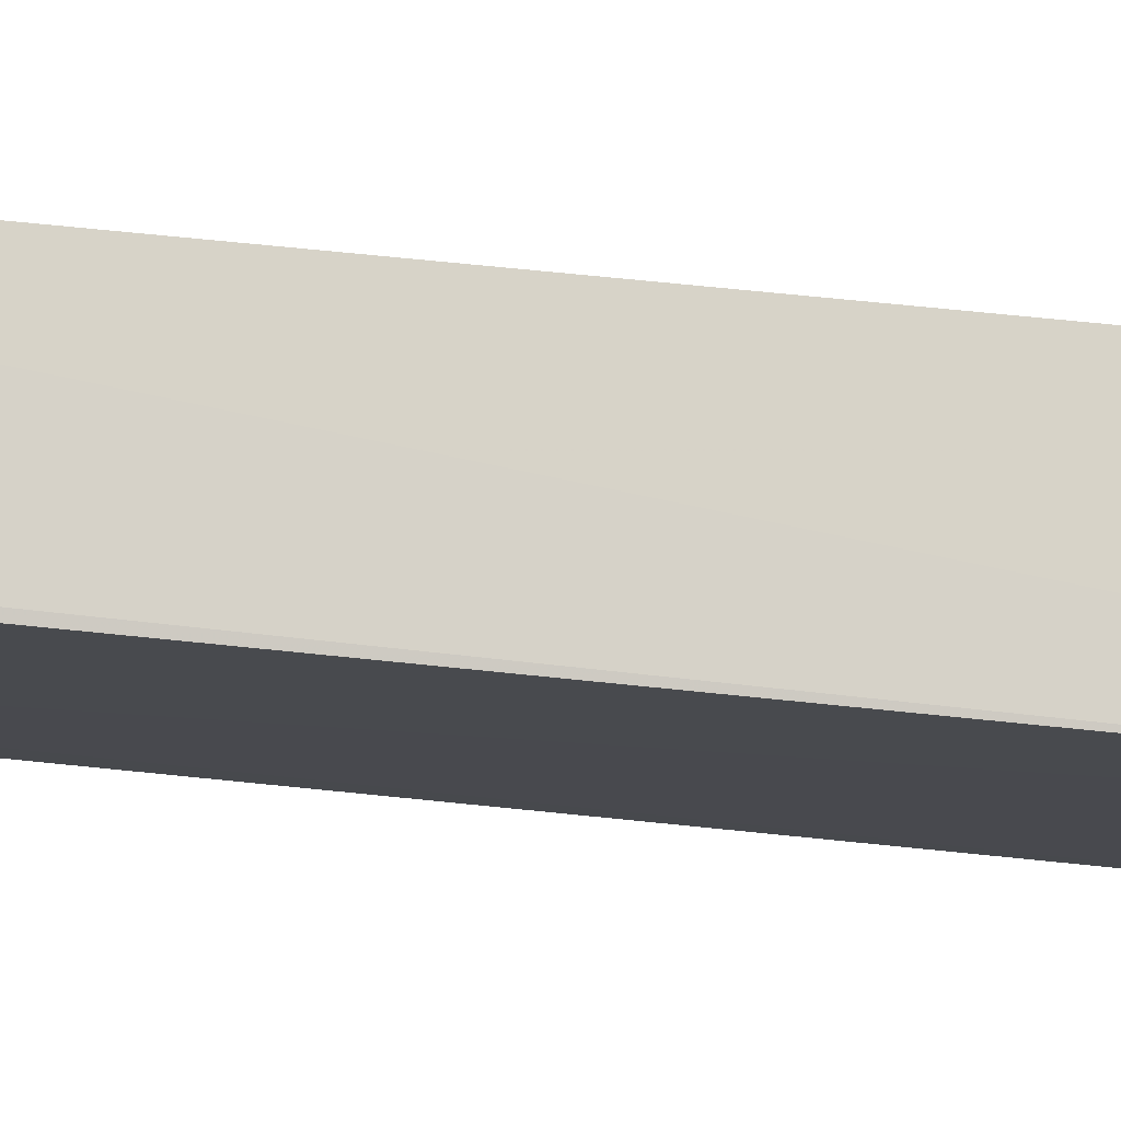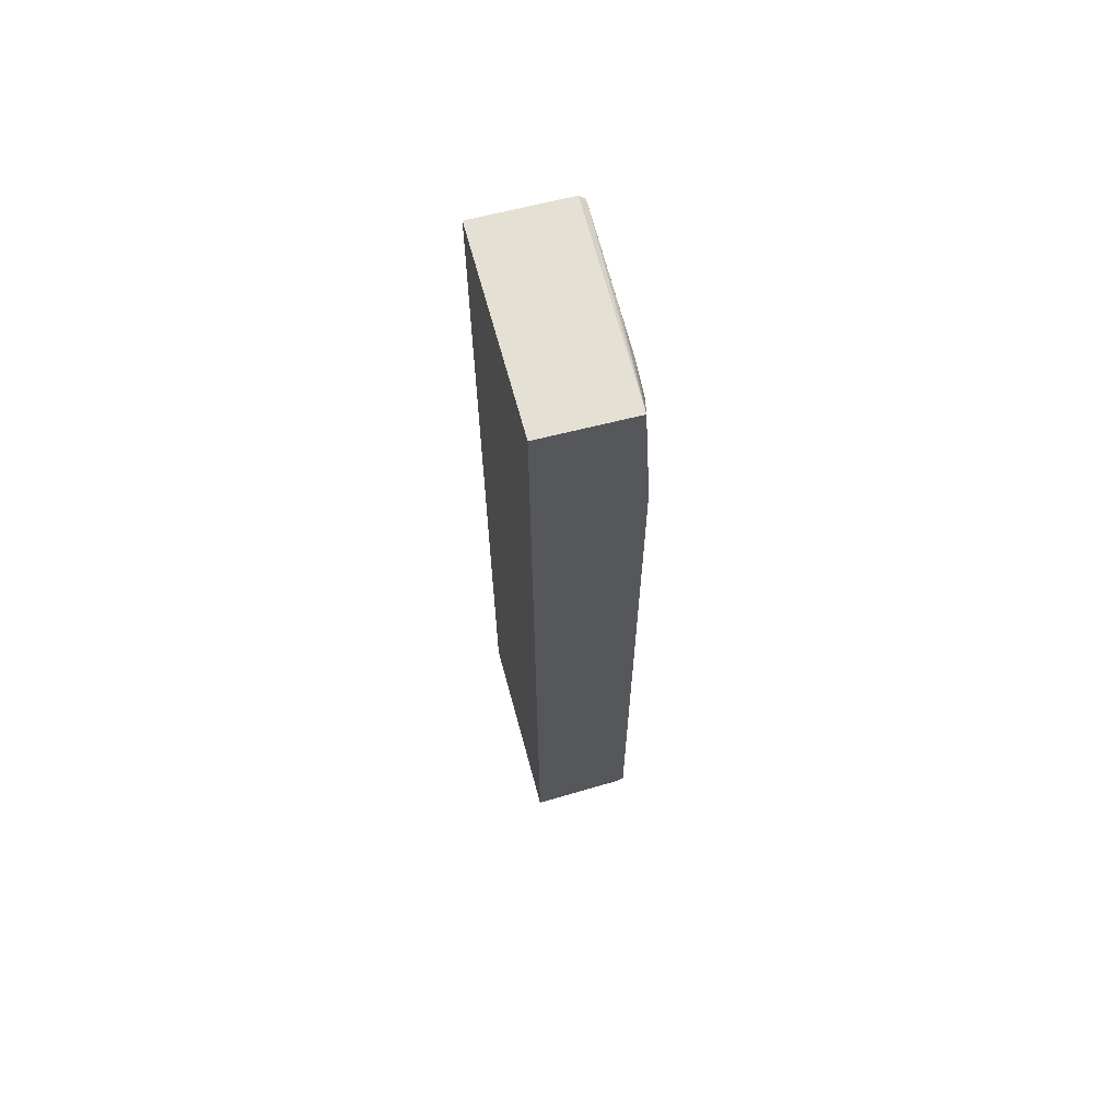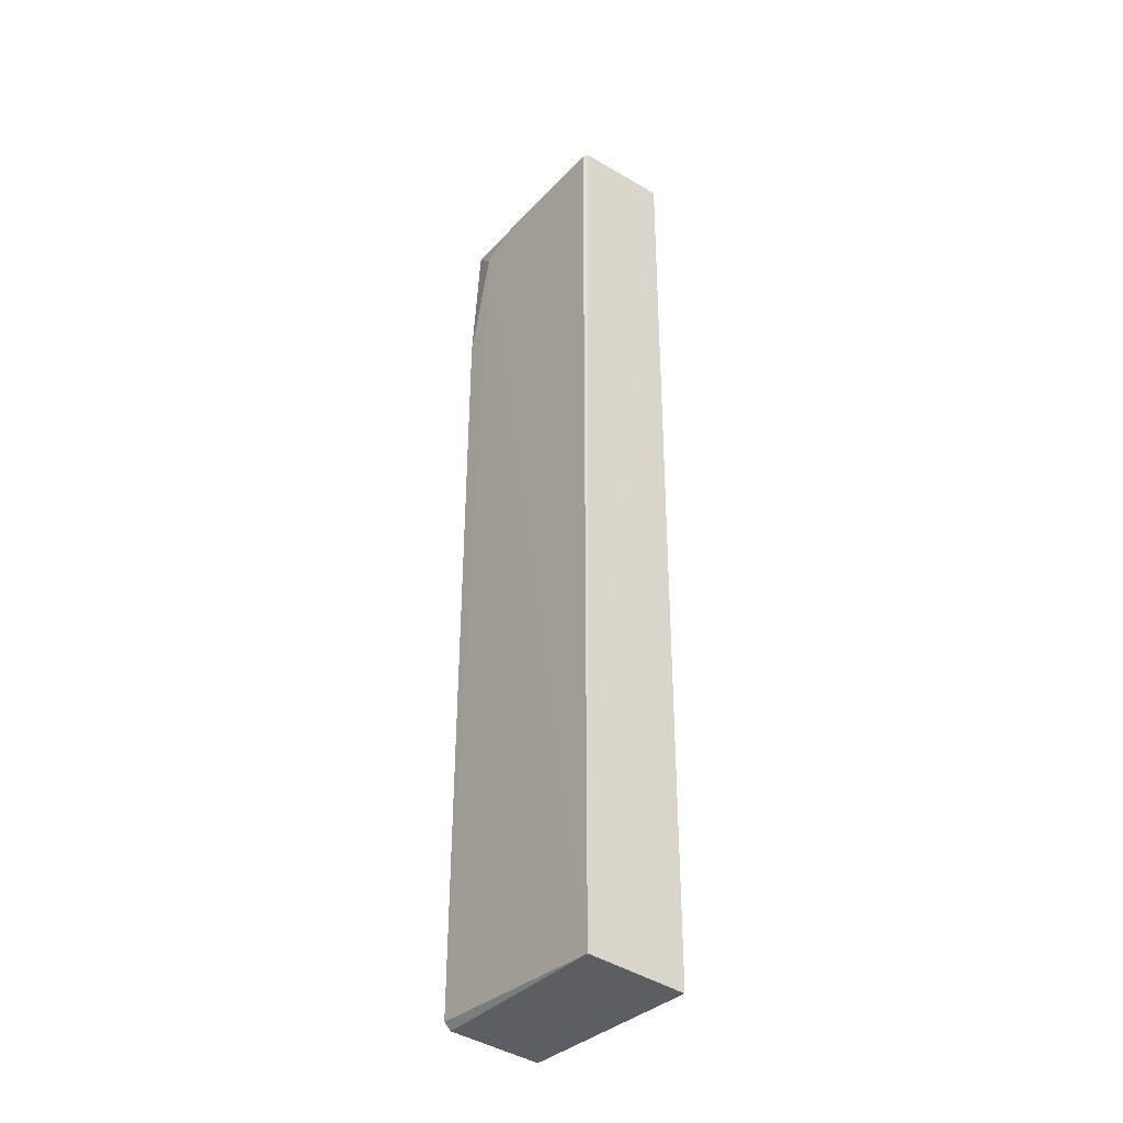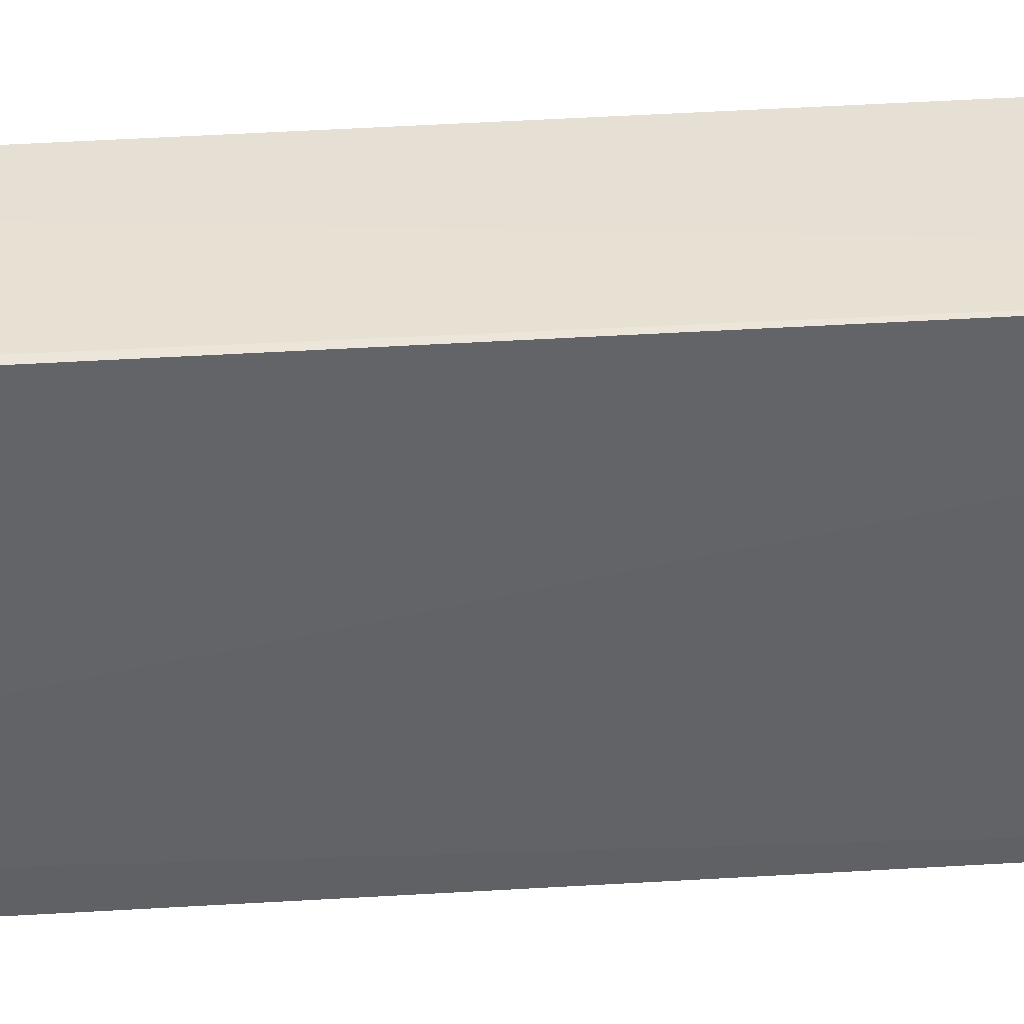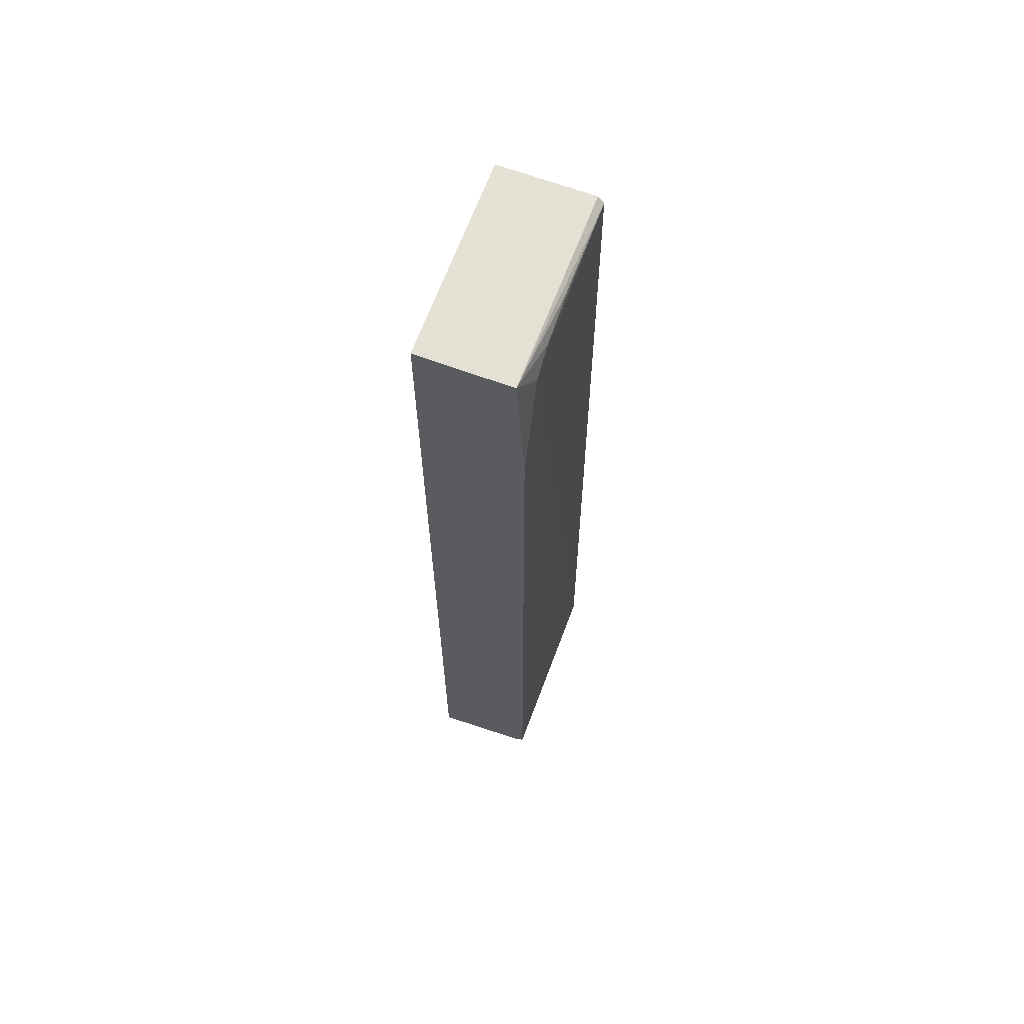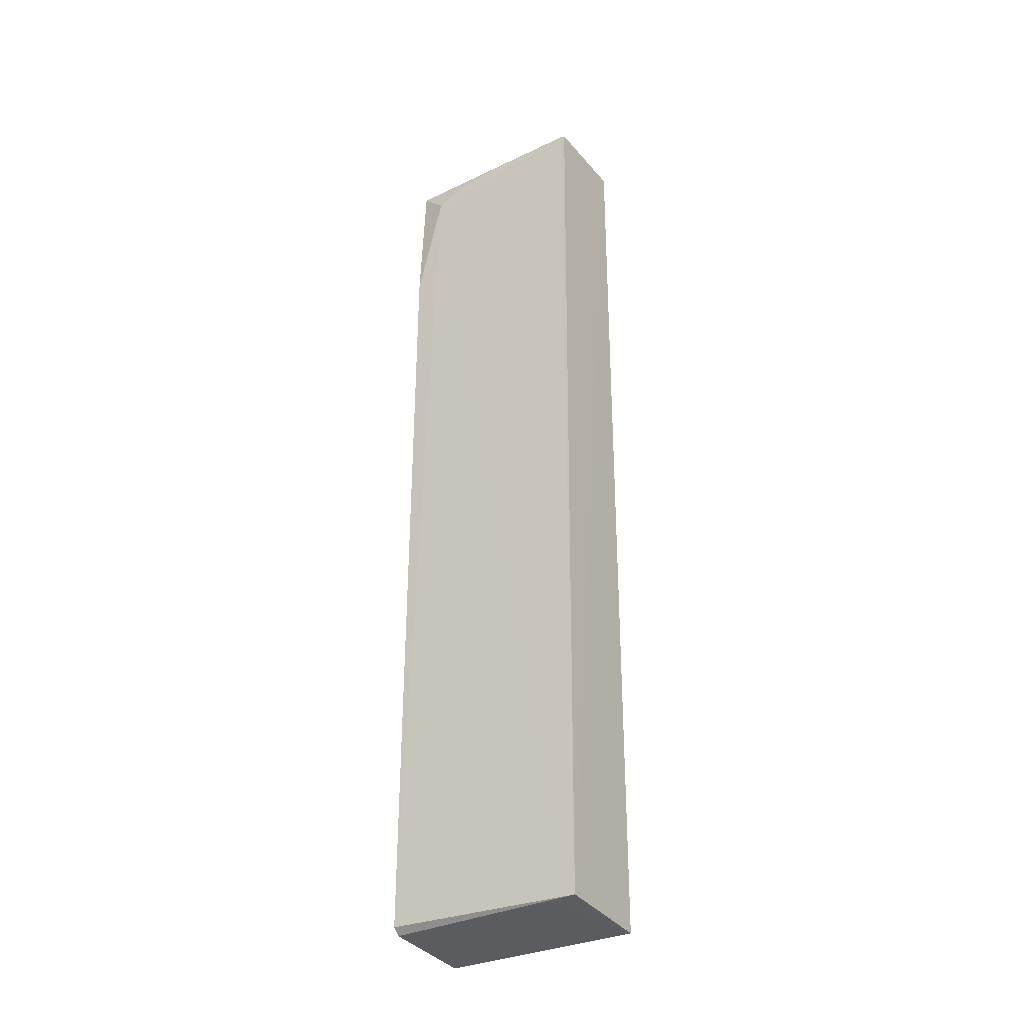
<metadata>
{"format":"obj","ext":"obj","renderer":"f3d","projection":"perspective","resolution":1024,"background":"white","views":[{"elev":78.2,"azim":-84.5,"up":"+Z"},{"elev":66.3,"azim":164.9,"up":"+Y"},{"elev":-35.5,"azim":-38.0,"up":"+Y"},{"elev":39.0,"azim":-94.7,"up":"+Z"},{"elev":64.9,"azim":-160.1,"up":"+Y"},{"elev":-31.9,"azim":-57.2,"up":"+Y"}]}
</metadata>
<code>
v -0.0001251 0.05484 0.04961
v -0.0001304 -0.05546 0.04945
v -0.0001347 0.0549 0.02606
v -0.0109 0.05444 0.02614
v -0.01231 -0.05467 0.04964
v -0.0001552 -0.05548 0.02608
v -0.01116 0.05456 0.04967
v -0.01216 -0.05394 0.02608
v -0.01197 -0.05474 0.04633
v -0.01188 0.05107 0.02946
v -0.01137 -0.05473 0.02612
v -0.01189 0.05385 0.04958
v -0.01186 0.0377 0.02613
v -0.01182 0.05274 0.03283
v -0.01173 0.05363 0.03789
f 1 2 3
f 5 2 1
f 6 3 2
f 7 1 3
f 7 3 4
f 7 5 1
f 8 3 6
f 9 6 2
f 9 2 5
f 10 8 5
f 11 8 6
f 11 6 9
f 11 9 5
f 11 5 8
f 12 7 4
f 12 10 5
f 12 5 7
f 13 10 4
f 13 8 10
f 13 4 3
f 13 3 8
f 14 4 10
f 14 10 12
f 15 14 12
f 15 12 4
f 15 4 14

</code>
